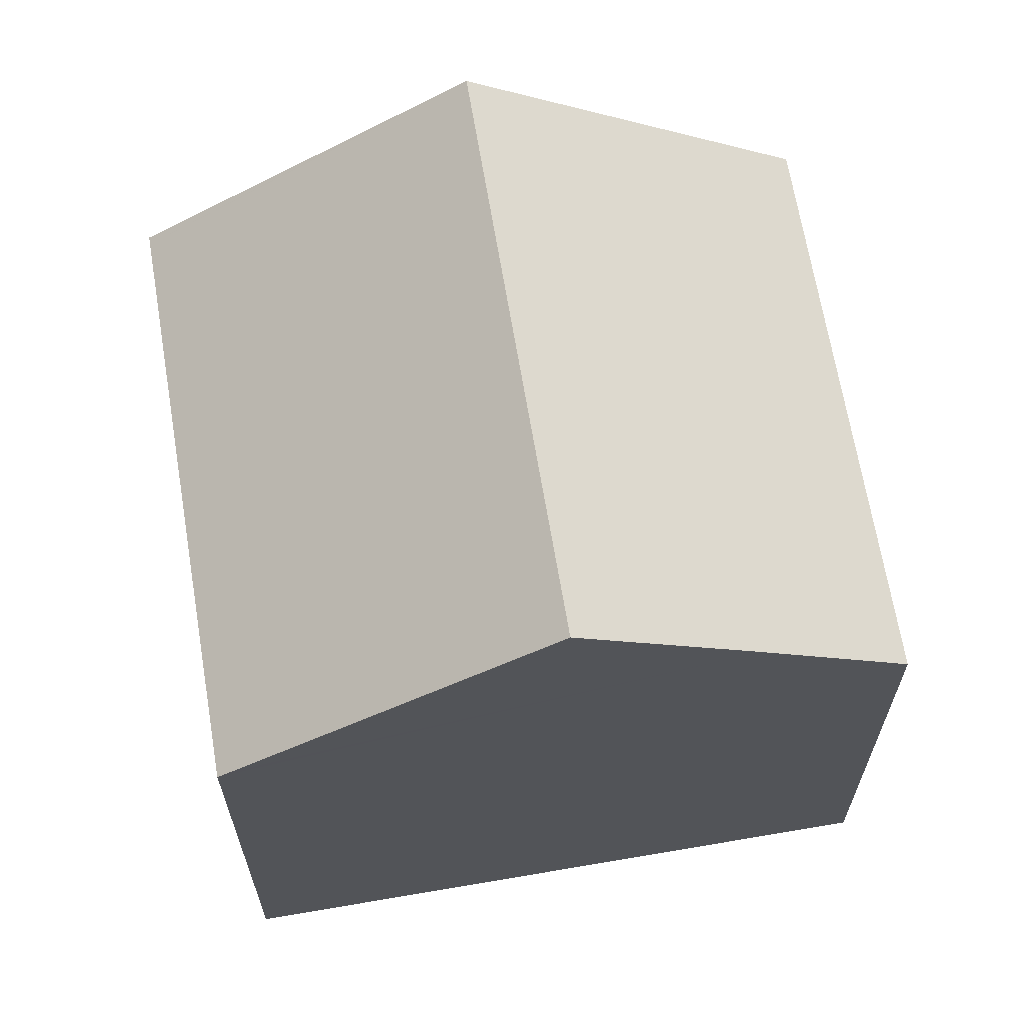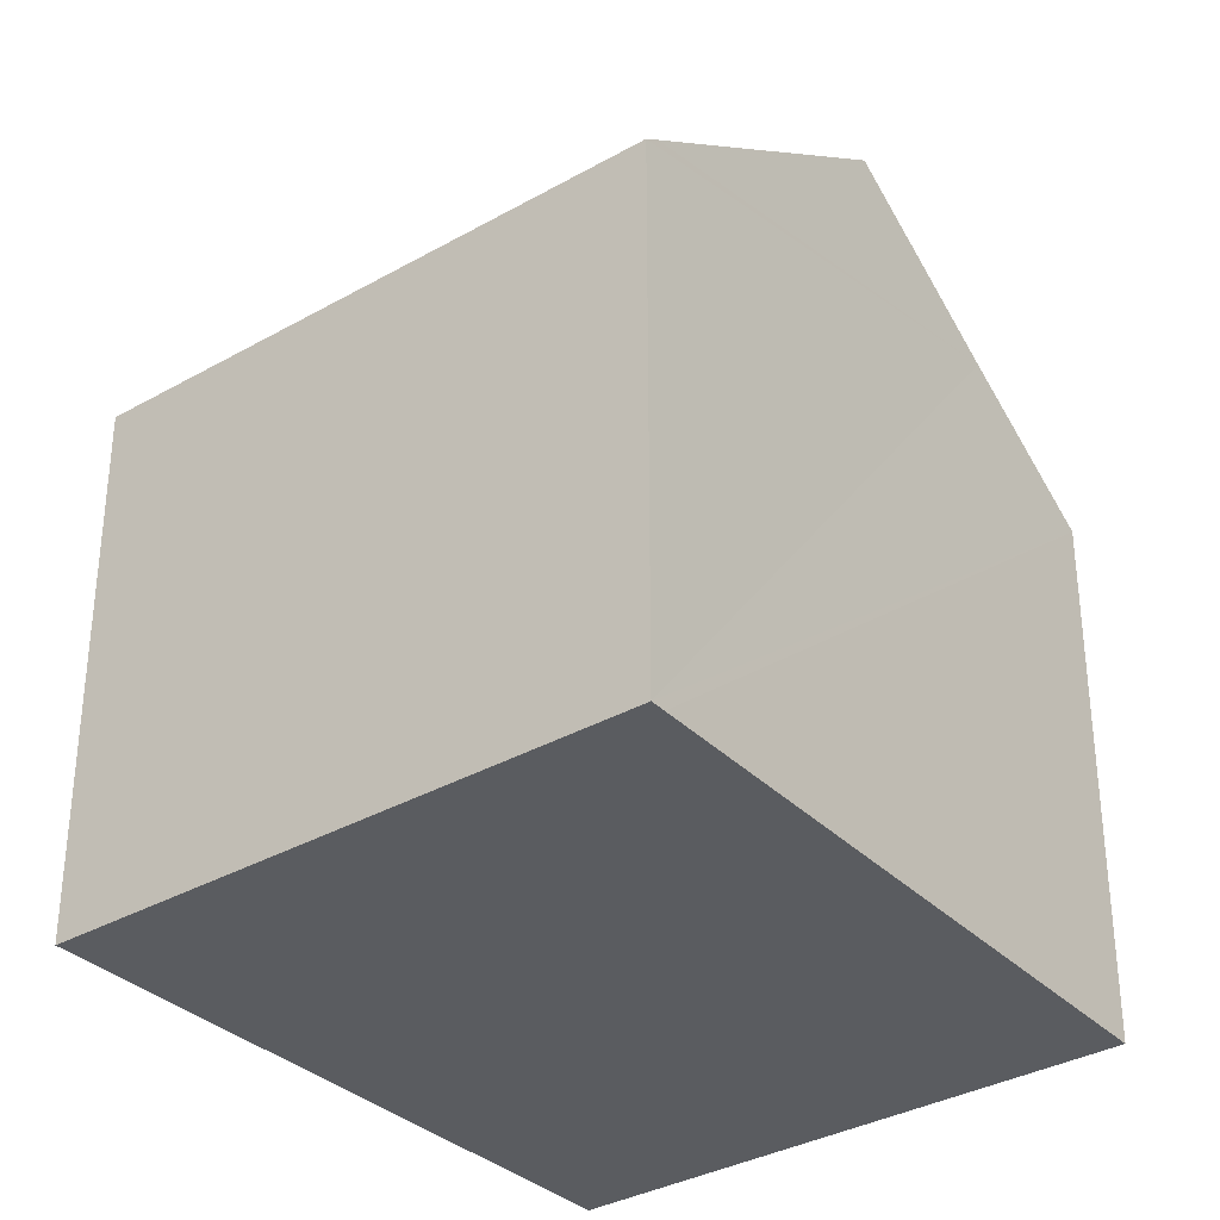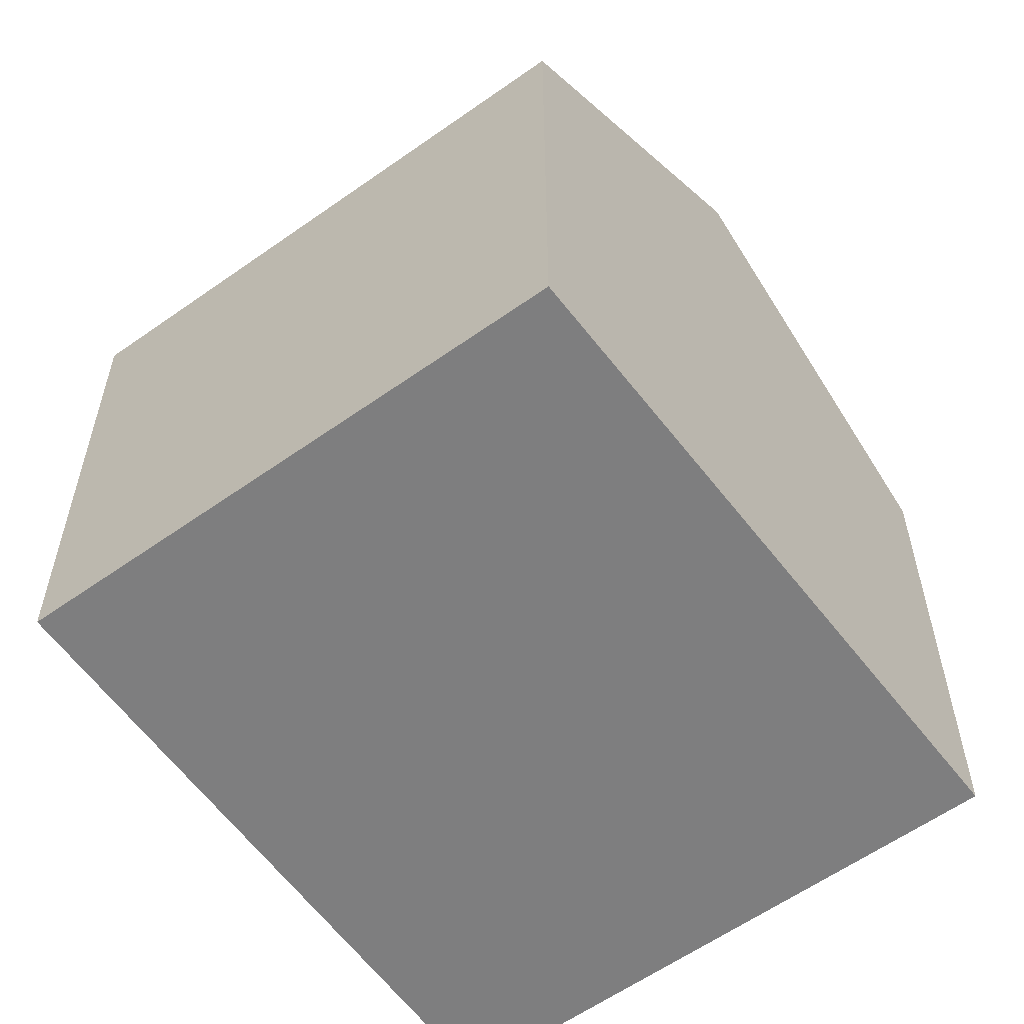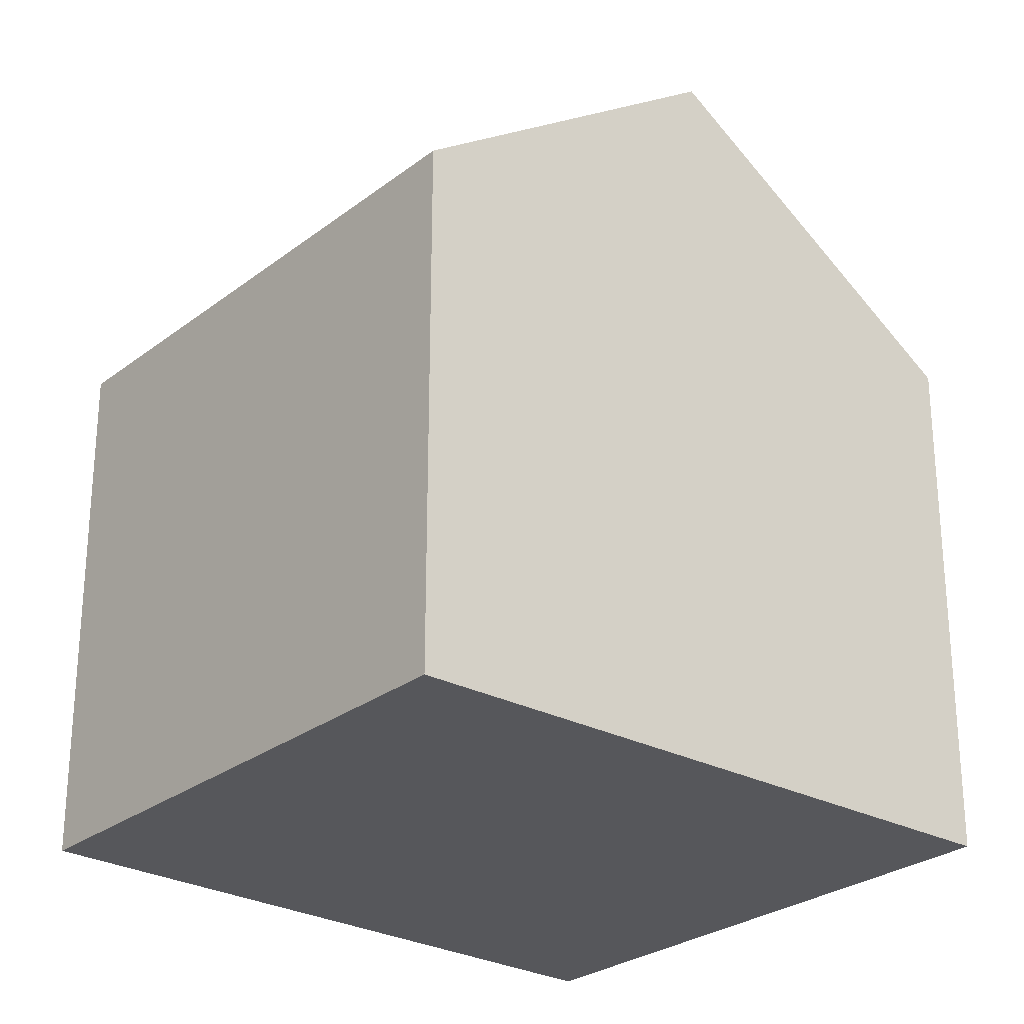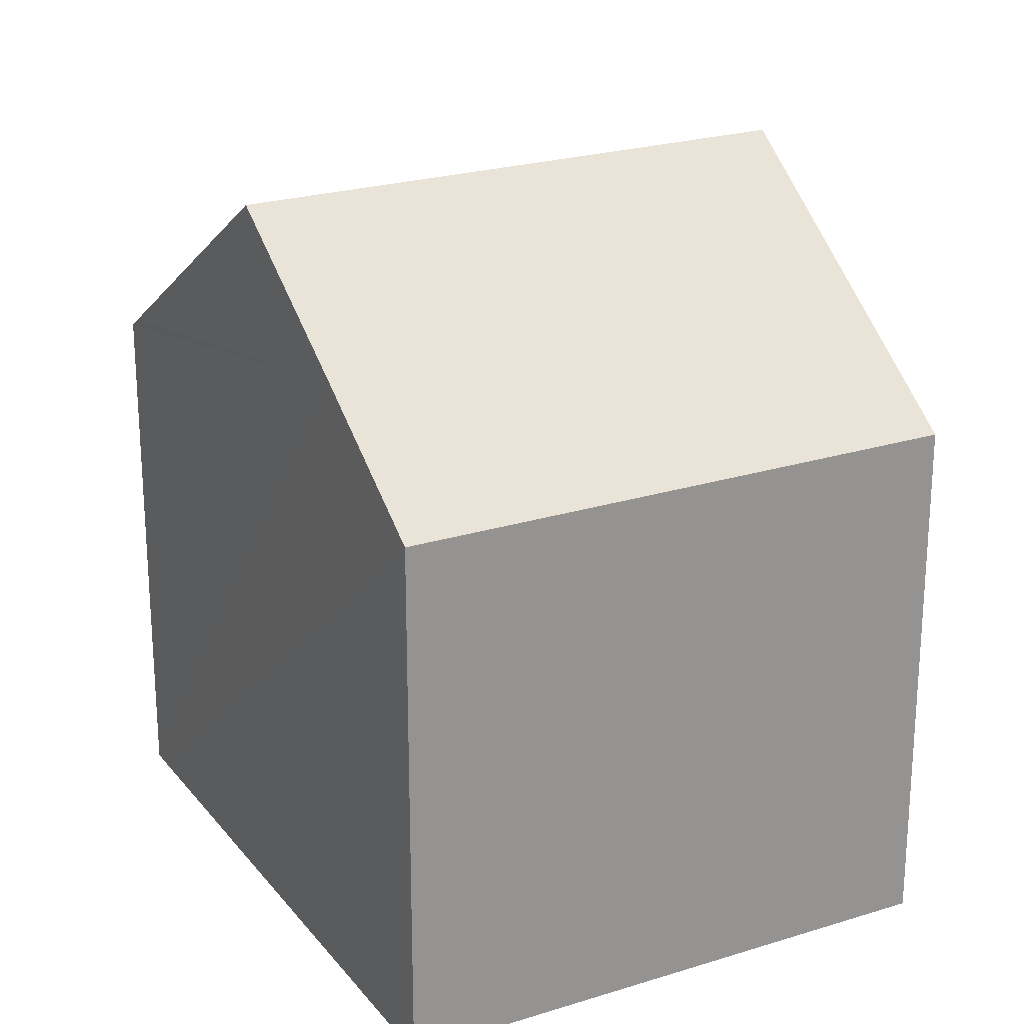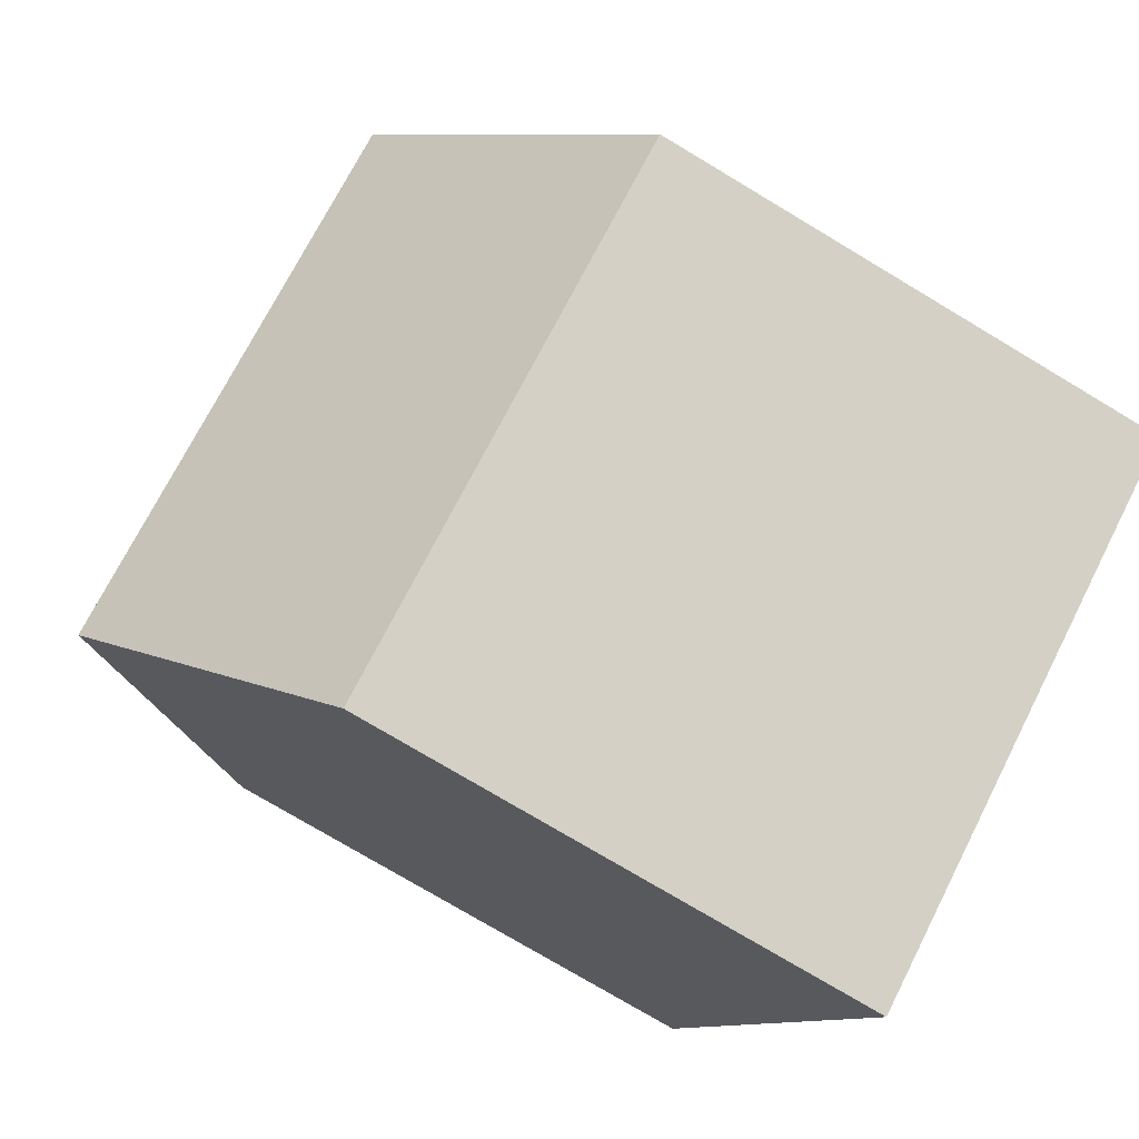
<metadata>
{"format":"obj","ext":"obj","renderer":"f3d","projection":"perspective","resolution":1024,"background":"white","views":[{"elev":66.6,"azim":-70.8,"up":"+Y"},{"elev":-34.3,"azim":-113.9,"up":"+Y"},{"elev":-59.5,"azim":64.7,"up":"+Y"},{"elev":-27.1,"azim":78.2,"up":"+Y"},{"elev":23.4,"azim":0.7,"up":"+Y"},{"elev":-76.3,"azim":-120.9,"up":"+Z"}]}
</metadata>
<code>
v  9.876 11.06 0.217
v  4.766 7.788 8.613
v  12.13 7.789 4.593
v  3.684 9.289 6.63
v  2.39 11.06 4.303
v  7.521 7.788 -4.105
v  9.393 10.36 -0.721
v  7.622 7.788 -4.16
v  0 7.788 4.769e-16
v  0.112 7.943 0.205
v  7.622 2.547e-16 -4.16
v  0 0 0
v  7.521 2.514e-16 -4.105
v  0.112 -1.255e-17 0.205
v  4.766 -5.274e-16 8.613
v  2.39 -2.635e-16 4.303
v  3.684 -4.06e-16 6.63
v  12.13 -2.812e-16 4.593
v  9.876 -1.329e-17 0.217
v  9.393 4.415e-17 -0.721
g defaultobject
f 1 2 3
f 2 1 4
f 4 1 5
f 6 7 8
f 7 6 1
f 1 6 9
f 1 9 5
f 5 9 10
f 11 6 8
f 6 11 9
f 9 11 12
f 12 11 13
f 10 4 5
f 4 10 9
f 4 9 12
f 4 12 2
f 2 12 14
f 2 14 15
f 15 14 16
f 15 16 17
f 2 18 3
f 18 2 15
f 18 1 3
f 1 18 7
f 7 18 8
f 8 18 19
f 8 19 11
f 11 19 20
f 15 19 18
f 19 15 17
f 19 17 16
f 19 16 20
f 20 16 14
f 20 14 11
f 11 14 12
f 11 12 13

</code>
